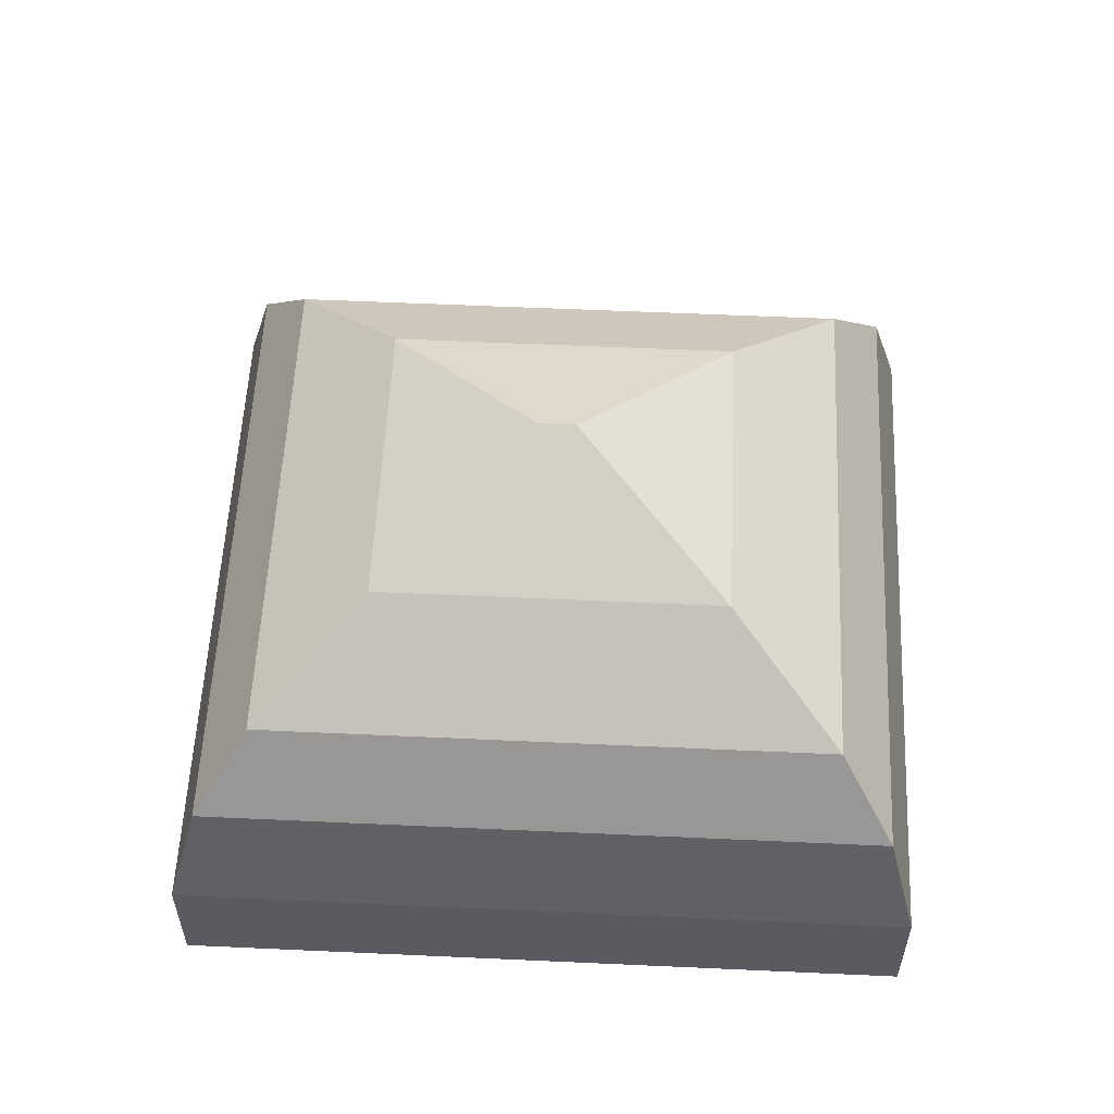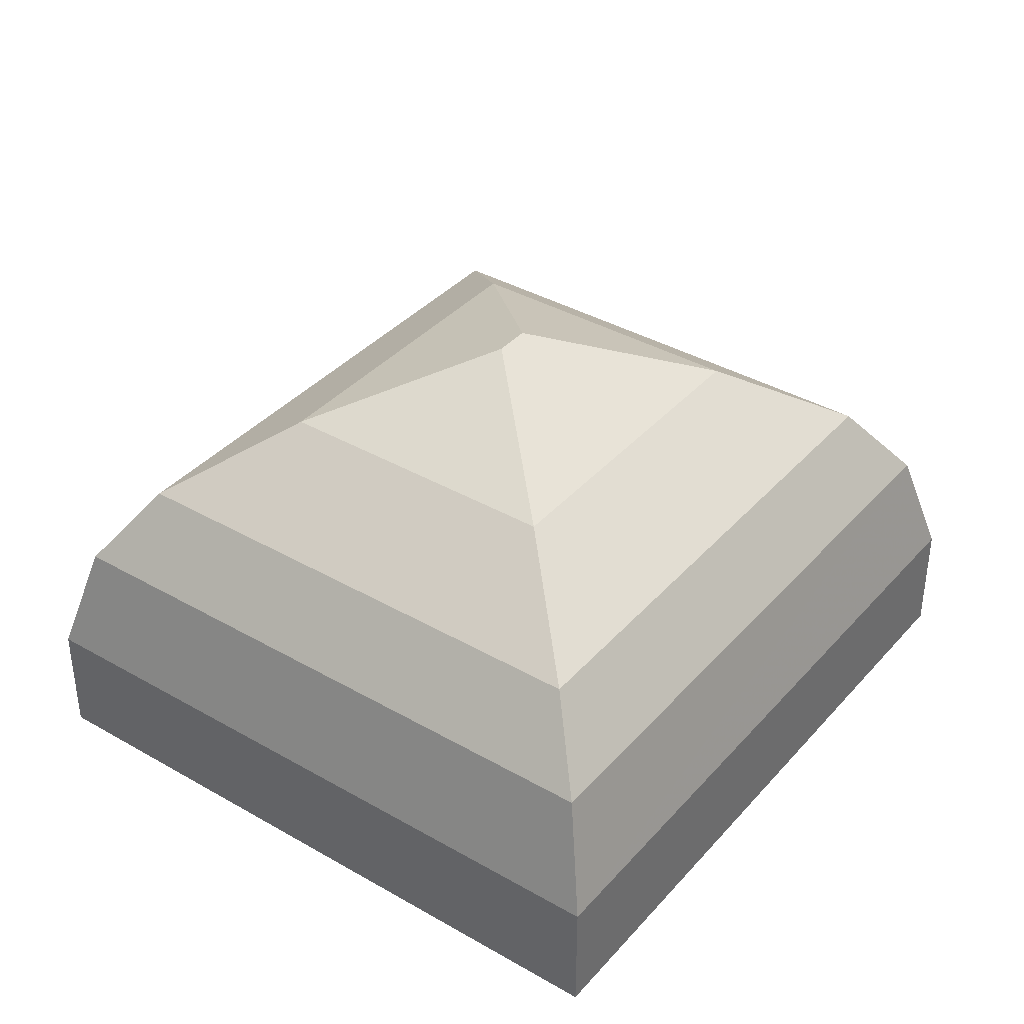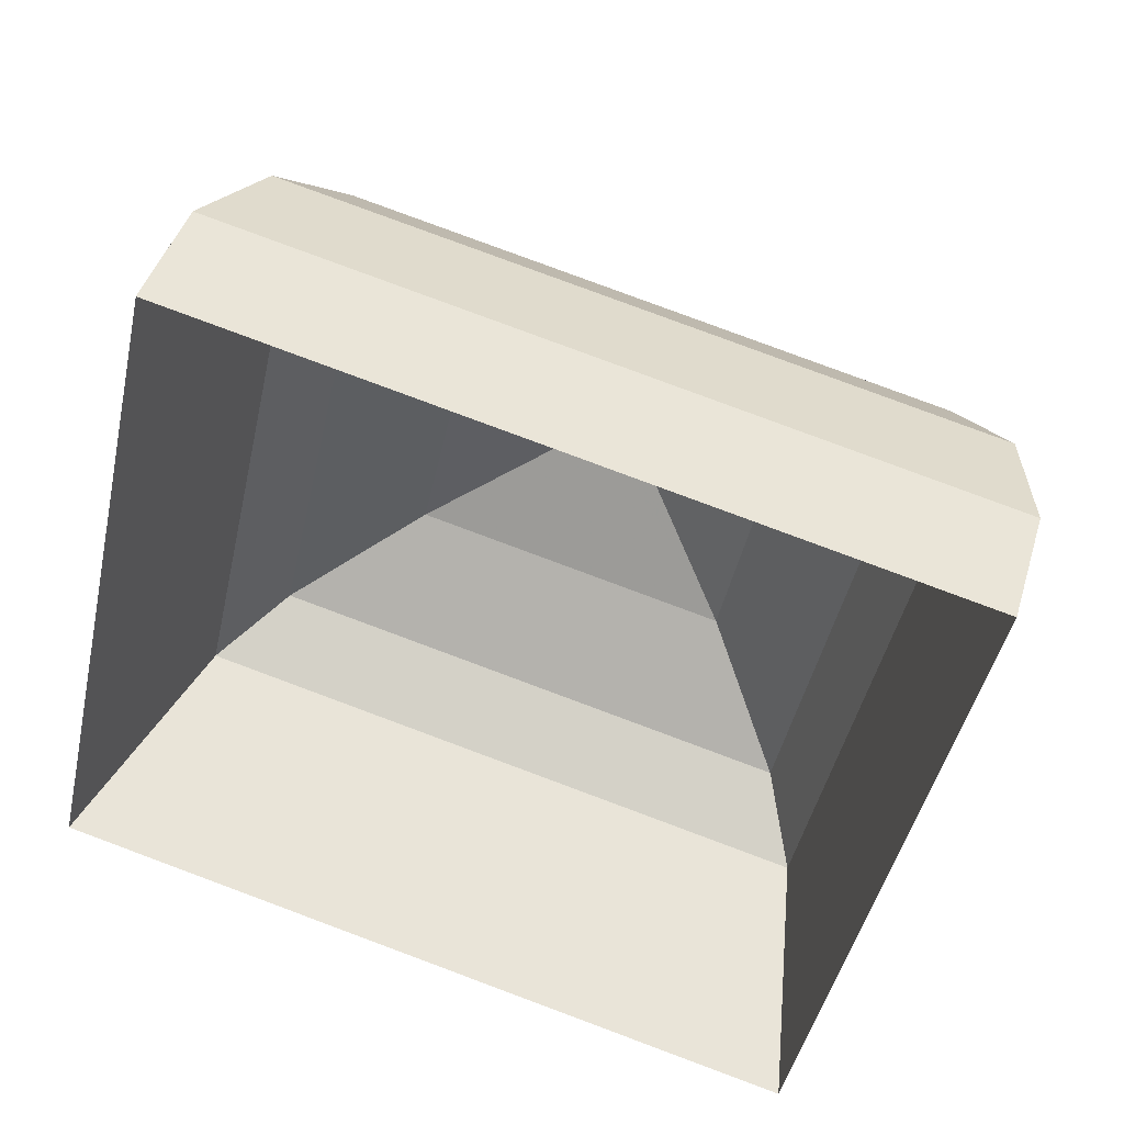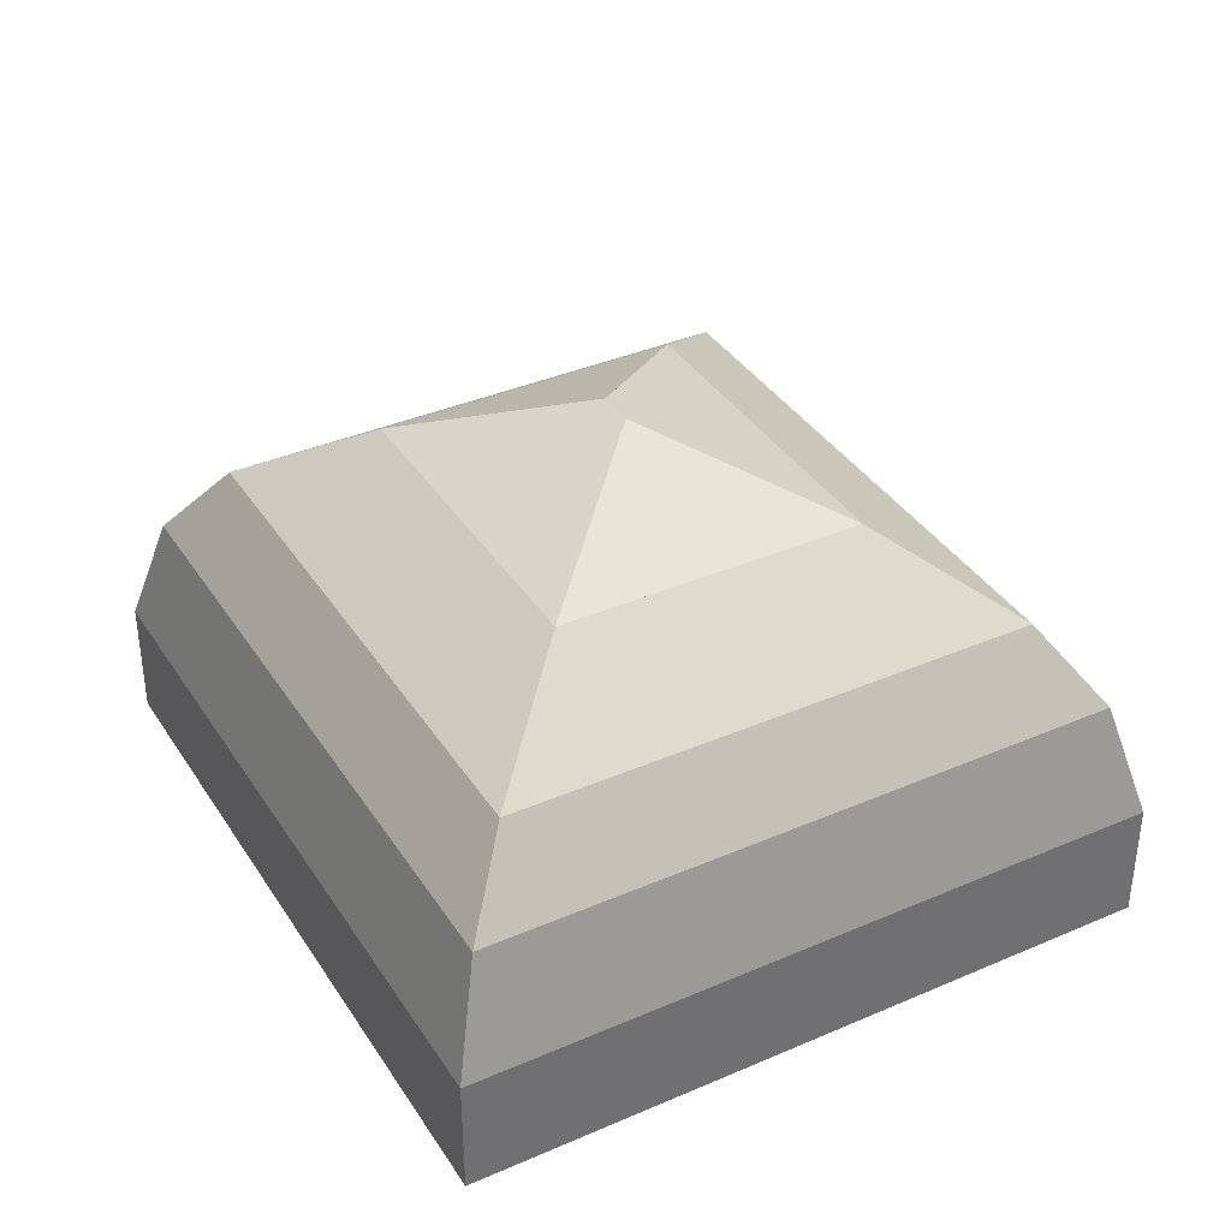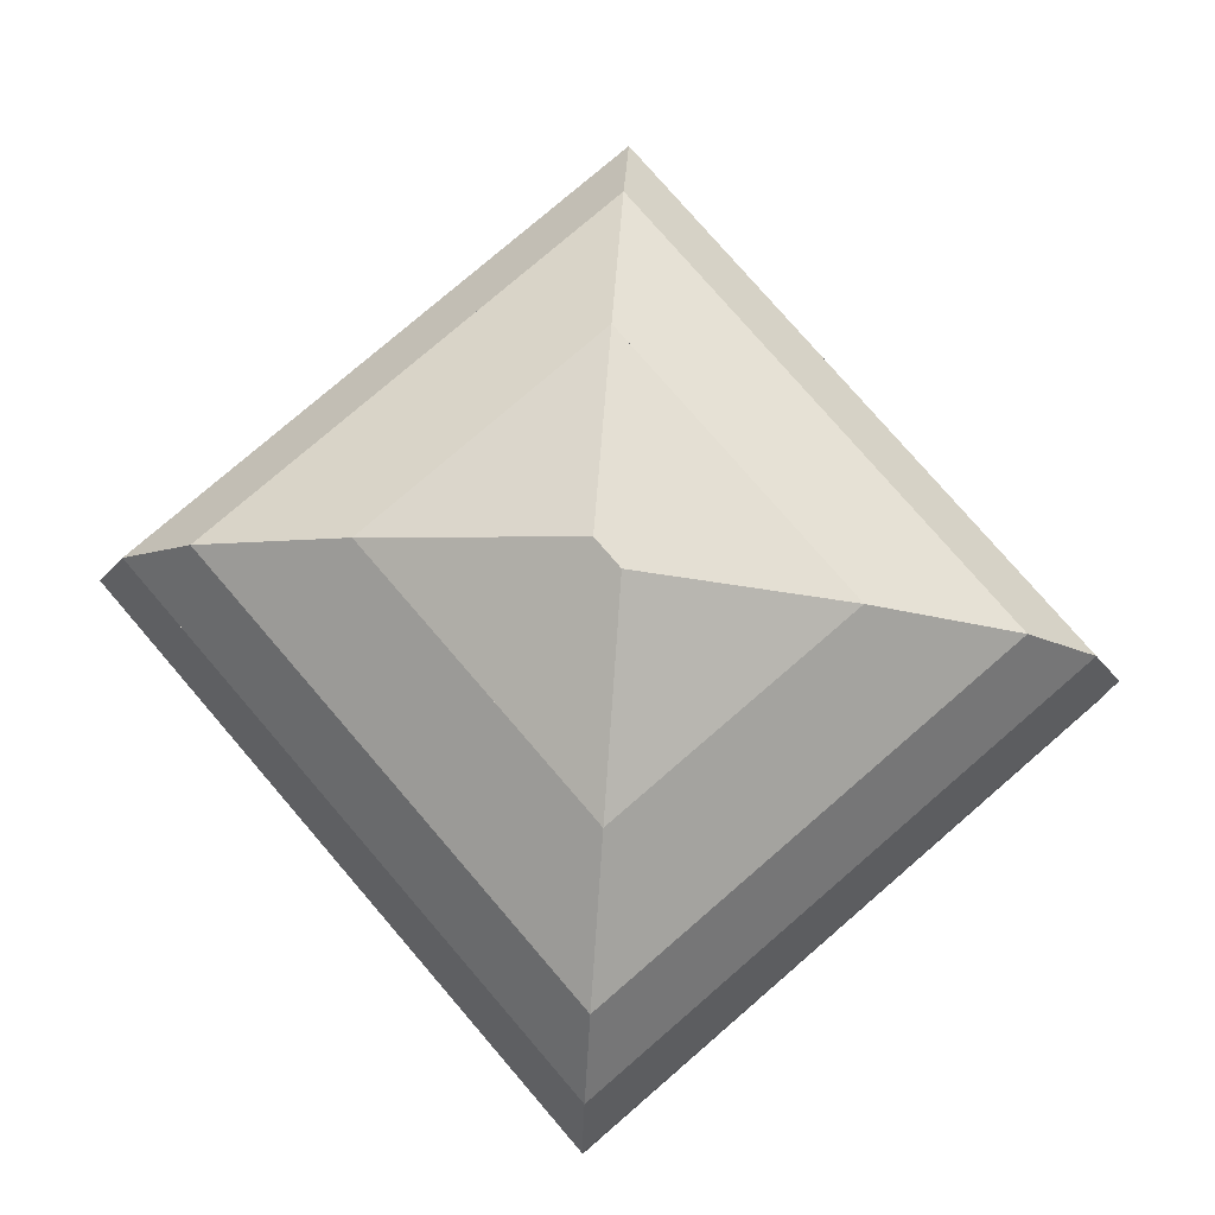
<metadata>
{"format":"obj","ext":"obj","renderer":"f3d","projection":"perspective","resolution":1024,"background":"white","views":[{"elev":56.5,"azim":-164.8,"up":"+Y"},{"elev":37.8,"azim":-41.3,"up":"+Y"},{"elev":43.1,"azim":16.2,"up":"+Z"},{"elev":37.3,"azim":-106.6,"up":"+Y"},{"elev":78.1,"azim":-118.3,"up":"+Y"}]}
</metadata>
<code>
v -6.985 -0.03763 3.797
v -6.978 -0.04193 3.786
v -6.978 -0.04355 3.787
v -6.985 -0.03969 3.797
v -6.978 -0.04193 3.786
v -6.974 -0.04193 3.804
v -6.975 -0.04355 3.803
v -6.978 -0.04355 3.787
v -6.974 -0.04193 3.804
v -6.985 -0.03763 3.797
v -6.985 -0.03969 3.797
v -6.975 -0.04355 3.803
v -6.978 -0.04193 3.786
v -6.985 -0.03763 3.797
v -6.974 -0.04193 3.804
v -6.975 -0.04355 3.803
v -6.985 -0.03969 3.797
v -6.978 -0.04355 3.787
v -6.985 -0.03763 3.797
v -6.974 -0.04193 3.804
v -6.975 -0.04355 3.803
v -6.985 -0.03969 3.797
v -6.987 -0.03763 3.797
v -6.985 -0.03763 3.797
v -6.985 -0.03969 3.797
v -6.987 -0.03969 3.797
v -6.974 -0.04193 3.804
v -6.994 -0.04193 3.808
v -6.993 -0.04355 3.807
v -6.975 -0.04355 3.803
v -6.994 -0.04193 3.808
v -6.987 -0.03763 3.797
v -6.987 -0.03969 3.797
v -6.993 -0.04355 3.807
v -6.985 -0.03763 3.797
v -6.987 -0.03763 3.797
v -6.994 -0.04193 3.808
v -6.974 -0.04193 3.804
v -6.993 -0.04355 3.807
v -6.987 -0.03969 3.797
v -6.985 -0.03969 3.797
v -6.975 -0.04355 3.803
v -6.987 -0.03763 3.797
v -6.994 -0.04193 3.808
v -6.993 -0.04355 3.807
v -6.987 -0.03969 3.797
v -6.994 -0.04193 3.808
v -6.998 -0.04193 3.79
v -6.997 -0.04355 3.791
v -6.993 -0.04355 3.807
v -6.998 -0.04193 3.79
v -6.987 -0.03763 3.797
v -6.987 -0.03969 3.797
v -6.997 -0.04355 3.791
v -6.994 -0.04193 3.808
v -6.987 -0.03763 3.797
v -6.998 -0.04193 3.79
v -6.997 -0.04355 3.791
v -6.987 -0.03969 3.797
v -6.993 -0.04355 3.807
v -6.987 -0.03763 3.797
v -6.998 -0.04193 3.79
v -6.997 -0.04355 3.791
v -6.987 -0.03969 3.797
v -6.985 -0.03763 3.797
v -6.987 -0.03763 3.797
v -6.987 -0.03969 3.797
v -6.985 -0.03969 3.797
v -6.998 -0.04193 3.79
v -6.978 -0.04193 3.786
v -6.978 -0.04355 3.787
v -6.997 -0.04355 3.791
v -6.978 -0.04193 3.786
v -6.985 -0.03763 3.797
v -6.985 -0.03969 3.797
v -6.978 -0.04355 3.787
v -6.987 -0.03763 3.797
v -6.985 -0.03763 3.797
v -6.978 -0.04193 3.786
v -6.998 -0.04193 3.79
v -6.978 -0.04355 3.787
v -6.985 -0.03969 3.797
v -6.987 -0.03969 3.797
v -6.997 -0.04355 3.791
v -6.978 -0.04193 3.786
v -6.973 -0.04662 3.778
v -6.974 -0.04796 3.78
v -6.978 -0.04355 3.787
v -6.974 -0.04193 3.804
v -6.978 -0.04193 3.786
v -6.978 -0.04355 3.787
v -6.975 -0.04355 3.803
v -6.973 -0.04662 3.778
v -6.966 -0.04662 3.809
v -6.967 -0.04796 3.808
v -6.974 -0.04796 3.78
v -6.966 -0.04662 3.809
v -6.974 -0.04193 3.804
v -6.975 -0.04355 3.803
v -6.967 -0.04796 3.808
v -6.978 -0.04193 3.786
v -6.974 -0.04193 3.804
v -6.966 -0.04662 3.809
v -6.973 -0.04662 3.778
v -6.967 -0.04796 3.808
v -6.975 -0.04355 3.803
v -6.978 -0.04355 3.787
v -6.974 -0.04796 3.78
v -6.974 -0.04193 3.804
v -6.966 -0.04662 3.809
v -6.967 -0.04796 3.808
v -6.975 -0.04355 3.803
v -6.994 -0.04193 3.808
v -6.974 -0.04193 3.804
v -6.975 -0.04355 3.803
v -6.993 -0.04355 3.807
v -6.966 -0.04662 3.809
v -6.999 -0.04662 3.816
v -6.998 -0.04796 3.815
v -6.967 -0.04796 3.808
v -6.999 -0.04662 3.816
v -6.994 -0.04193 3.808
v -6.993 -0.04355 3.807
v -6.998 -0.04796 3.815
v -6.974 -0.04193 3.804
v -6.994 -0.04193 3.808
v -6.999 -0.04662 3.816
v -6.966 -0.04662 3.809
v -6.998 -0.04796 3.815
v -6.993 -0.04355 3.807
v -6.975 -0.04355 3.803
v -6.967 -0.04796 3.808
v -6.998 -0.04193 3.79
v -7.006 -0.04662 3.785
v -7.004 -0.04796 3.786
v -6.997 -0.04355 3.791
v -6.978 -0.04193 3.786
v -6.998 -0.04193 3.79
v -6.997 -0.04355 3.791
v -6.978 -0.04355 3.787
v -7.006 -0.04662 3.785
v -6.973 -0.04662 3.778
v -6.974 -0.04796 3.78
v -7.004 -0.04796 3.786
v -6.973 -0.04662 3.778
v -6.978 -0.04193 3.786
v -6.978 -0.04355 3.787
v -6.974 -0.04796 3.78
v -6.998 -0.04193 3.79
v -6.978 -0.04193 3.786
v -6.973 -0.04662 3.778
v -7.006 -0.04662 3.785
v -6.974 -0.04796 3.78
v -6.978 -0.04355 3.787
v -6.997 -0.04355 3.791
v -7.004 -0.04796 3.786
v -6.994 -0.04193 3.808
v -6.999 -0.04662 3.816
v -6.998 -0.04796 3.815
v -6.993 -0.04355 3.807
v -6.998 -0.04193 3.79
v -6.994 -0.04193 3.808
v -6.993 -0.04355 3.807
v -6.997 -0.04355 3.791
v -6.999 -0.04662 3.816
v -7.006 -0.04662 3.785
v -7.004 -0.04796 3.786
v -6.998 -0.04796 3.815
v -7.006 -0.04662 3.785
v -6.998 -0.04193 3.79
v -6.997 -0.04355 3.791
v -7.004 -0.04796 3.786
v -6.994 -0.04193 3.808
v -6.998 -0.04193 3.79
v -7.006 -0.04662 3.785
v -6.999 -0.04662 3.816
v -7.004 -0.04796 3.786
v -6.997 -0.04355 3.791
v -6.993 -0.04355 3.807
v -6.998 -0.04796 3.815
v -6.973 -0.04662 3.778
v -6.97 -0.05131 3.774
v -6.971 -0.05211 3.776
v -6.974 -0.04796 3.78
v -6.966 -0.04662 3.809
v -6.973 -0.04662 3.778
v -6.974 -0.04796 3.78
v -6.967 -0.04796 3.808
v -6.97 -0.05131 3.774
v -6.962 -0.05131 3.812
v -6.964 -0.05211 3.81
v -6.971 -0.05211 3.776
v -6.962 -0.05131 3.812
v -6.966 -0.04662 3.809
v -6.967 -0.04796 3.808
v -6.964 -0.05211 3.81
v -6.973 -0.04662 3.778
v -6.966 -0.04662 3.809
v -6.962 -0.05131 3.812
v -6.97 -0.05131 3.774
v -6.964 -0.05211 3.81
v -6.967 -0.04796 3.808
v -6.974 -0.04796 3.78
v -6.971 -0.05211 3.776
v -6.966 -0.04662 3.809
v -6.962 -0.05131 3.812
v -6.964 -0.05211 3.81
v -6.967 -0.04796 3.808
v -6.999 -0.04662 3.816
v -6.966 -0.04662 3.809
v -6.967 -0.04796 3.808
v -6.998 -0.04796 3.815
v -6.962 -0.05131 3.812
v -7.001 -0.05131 3.82
v -7 -0.05211 3.818
v -6.964 -0.05211 3.81
v -7.001 -0.05131 3.82
v -6.999 -0.04662 3.816
v -6.998 -0.04796 3.815
v -7 -0.05211 3.818
v -6.966 -0.04662 3.809
v -6.999 -0.04662 3.816
v -7.001 -0.05131 3.82
v -6.962 -0.05131 3.812
v -7 -0.05211 3.818
v -6.998 -0.04796 3.815
v -6.967 -0.04796 3.808
v -6.964 -0.05211 3.81
v -6.999 -0.04662 3.816
v -7.001 -0.05131 3.82
v -7 -0.05211 3.818
v -6.998 -0.04796 3.815
v -7.006 -0.04662 3.785
v -6.999 -0.04662 3.816
v -6.998 -0.04796 3.815
v -7.004 -0.04796 3.786
v -7.001 -0.05131 3.82
v -7.01 -0.05131 3.783
v -7.008 -0.05211 3.784
v -7 -0.05211 3.818
v -7.01 -0.05131 3.783
v -7.006 -0.04662 3.785
v -7.004 -0.04796 3.786
v -7.008 -0.05211 3.784
v -6.999 -0.04662 3.816
v -7.006 -0.04662 3.785
v -7.01 -0.05131 3.783
v -7.001 -0.05131 3.82
v -7.008 -0.05211 3.784
v -7.004 -0.04796 3.786
v -6.998 -0.04796 3.815
v -7 -0.05211 3.818
v -7.006 -0.04662 3.785
v -7.01 -0.05131 3.783
v -7.008 -0.05211 3.784
v -7.004 -0.04796 3.786
v -6.973 -0.04662 3.778
v -7.006 -0.04662 3.785
v -7.004 -0.04796 3.786
v -6.974 -0.04796 3.78
v -7.01 -0.05131 3.783
v -6.97 -0.05131 3.774
v -6.971 -0.05211 3.776
v -7.008 -0.05211 3.784
v -6.97 -0.05131 3.774
v -6.973 -0.04662 3.778
v -6.974 -0.04796 3.78
v -6.971 -0.05211 3.776
v -7.006 -0.04662 3.785
v -6.973 -0.04662 3.778
v -6.97 -0.05131 3.774
v -7.01 -0.05131 3.783
v -6.971 -0.05211 3.776
v -6.974 -0.04796 3.78
v -7.004 -0.04796 3.786
v -7.008 -0.05211 3.784
v -6.97 -0.05131 3.774
v -6.969 -0.05819 3.772
v -6.969 -0.06538 3.772
v -6.971 -0.05211 3.776
v -6.962 -0.05131 3.812
v -6.97 -0.05131 3.774
v -6.971 -0.05211 3.776
v -6.964 -0.05211 3.81
v -6.969 -0.05819 3.772
v -6.96 -0.05819 3.813
v -6.96 -0.06538 3.813
v -6.969 -0.06538 3.772
v -6.96 -0.05819 3.813
v -6.962 -0.05131 3.812
v -6.964 -0.05211 3.81
v -6.96 -0.06538 3.813
v -6.97 -0.05131 3.774
v -6.962 -0.05131 3.812
v -6.96 -0.05819 3.813
v -6.969 -0.05819 3.772
v -6.96 -0.06538 3.813
v -6.964 -0.05211 3.81
v -6.971 -0.05211 3.776
v -6.969 -0.06538 3.772
v -6.962 -0.05131 3.812
v -6.96 -0.05819 3.813
v -6.96 -0.06538 3.813
v -6.964 -0.05211 3.81
v -7.001 -0.05131 3.82
v -6.962 -0.05131 3.812
v -6.964 -0.05211 3.81
v -7 -0.05211 3.818
v -6.96 -0.05819 3.813
v -7.003 -0.05819 3.823
v -7.003 -0.06538 3.823
v -6.96 -0.06538 3.813
v -7.003 -0.05819 3.823
v -7.001 -0.05131 3.82
v -7 -0.05211 3.818
v -7.003 -0.06538 3.823
v -6.962 -0.05131 3.812
v -7.001 -0.05131 3.82
v -7.003 -0.05819 3.823
v -6.96 -0.05819 3.813
v -7.003 -0.06538 3.823
v -7 -0.05211 3.818
v -6.964 -0.05211 3.81
v -6.96 -0.06538 3.813
v -7.01 -0.05131 3.783
v -7.012 -0.05819 3.781
v -7.012 -0.06538 3.781
v -7.008 -0.05211 3.784
v -6.97 -0.05131 3.774
v -7.01 -0.05131 3.783
v -7.008 -0.05211 3.784
v -6.971 -0.05211 3.776
v -7.012 -0.05819 3.781
v -6.969 -0.05819 3.772
v -6.969 -0.06538 3.772
v -7.012 -0.06538 3.781
v -6.969 -0.05819 3.772
v -6.97 -0.05131 3.774
v -6.971 -0.05211 3.776
v -6.969 -0.06538 3.772
v -7.01 -0.05131 3.783
v -6.97 -0.05131 3.774
v -6.969 -0.05819 3.772
v -7.012 -0.05819 3.781
v -6.969 -0.06538 3.772
v -6.971 -0.05211 3.776
v -7.008 -0.05211 3.784
v -7.012 -0.06538 3.781
v -7.001 -0.05131 3.82
v -7.003 -0.05819 3.823
v -7.003 -0.06538 3.823
v -7 -0.05211 3.818
v -7.01 -0.05131 3.783
v -7.001 -0.05131 3.82
v -7 -0.05211 3.818
v -7.008 -0.05211 3.784
v -7.003 -0.05819 3.823
v -7.012 -0.05819 3.781
v -7.012 -0.06538 3.781
v -7.003 -0.06538 3.823
v -7.012 -0.05819 3.781
v -7.01 -0.05131 3.783
v -7.008 -0.05211 3.784
v -7.012 -0.06538 3.781
v -7.001 -0.05131 3.82
v -7.01 -0.05131 3.783
v -7.012 -0.05819 3.781
v -7.003 -0.05819 3.823
v -7.012 -0.06538 3.781
v -7.008 -0.05211 3.784
v -7 -0.05211 3.818
v -7.003 -0.06538 3.823
f 1 2 3
f 1 3 4
f 5 6 7
f 5 7 8
f 9 10 11
f 9 11 12
f 13 14 15
f 16 17 18
f 19 20 21
f 19 21 22
f 23 24 25
f 23 25 26
f 27 28 29
f 27 29 30
f 31 32 33
f 31 33 34
f 35 36 37
f 35 37 38
f 39 40 41
f 39 41 42
f 43 44 45
f 43 45 46
f 47 48 49
f 47 49 50
f 51 52 53
f 51 53 54
f 55 56 57
f 58 59 60
f 61 62 63
f 61 63 64
f 65 66 67
f 65 67 68
f 69 70 71
f 69 71 72
f 73 74 75
f 73 75 76
f 77 78 79
f 77 79 80
f 81 82 83
f 81 83 84
f 85 86 87
f 85 87 88
f 89 90 91
f 89 91 92
f 93 94 95
f 93 95 96
f 97 98 99
f 97 99 100
f 101 102 103
f 101 103 104
f 105 106 107
f 105 107 108
f 109 110 111
f 109 111 112
f 113 114 115
f 113 115 116
f 117 118 119
f 117 119 120
f 121 122 123
f 121 123 124
f 125 126 127
f 125 127 128
f 129 130 131
f 129 131 132
f 133 134 135
f 133 135 136
f 137 138 139
f 137 139 140
f 141 142 143
f 141 143 144
f 145 146 147
f 145 147 148
f 149 150 151
f 149 151 152
f 153 154 155
f 153 155 156
f 157 158 159
f 157 159 160
f 161 162 163
f 161 163 164
f 165 166 167
f 165 167 168
f 169 170 171
f 169 171 172
f 173 174 175
f 173 175 176
f 177 178 179
f 177 179 180
f 181 182 183
f 181 183 184
f 185 186 187
f 185 187 188
f 189 190 191
f 189 191 192
f 193 194 195
f 193 195 196
f 197 198 199
f 197 199 200
f 201 202 203
f 201 203 204
f 205 206 207
f 205 207 208
f 209 210 211
f 209 211 212
f 213 214 215
f 213 215 216
f 217 218 219
f 217 219 220
f 221 222 223
f 221 223 224
f 225 226 227
f 225 227 228
f 229 230 231
f 229 231 232
f 233 234 235
f 233 235 236
f 237 238 239
f 237 239 240
f 241 242 243
f 241 243 244
f 245 246 247
f 245 247 248
f 249 250 251
f 249 251 252
f 253 254 255
f 253 255 256
f 257 258 259
f 257 259 260
f 261 262 263
f 261 263 264
f 265 266 267
f 265 267 268
f 269 270 271
f 269 271 272
f 273 274 275
f 273 275 276
f 277 278 279
f 277 279 280
f 281 282 283
f 281 283 284
f 285 286 287
f 285 287 288
f 289 290 291
f 289 291 292
f 293 294 295
f 293 295 296
f 297 298 299
f 297 299 300
f 301 302 303
f 301 303 304
f 305 306 307
f 305 307 308
f 309 310 311
f 309 311 312
f 313 314 315
f 313 315 316
f 317 318 319
f 317 319 320
f 321 322 323
f 321 323 324
f 325 326 327
f 325 327 328
f 329 330 331
f 329 331 332
f 333 334 335
f 333 335 336
f 337 338 339
f 337 339 340
f 341 342 343
f 341 343 344
f 345 346 347
f 345 347 348
f 349 350 351
f 349 351 352
f 353 354 355
f 353 355 356
f 357 358 359
f 357 359 360
f 361 362 363
f 361 363 364
f 365 366 367
f 365 367 368
f 369 370 371
f 369 371 372

</code>
